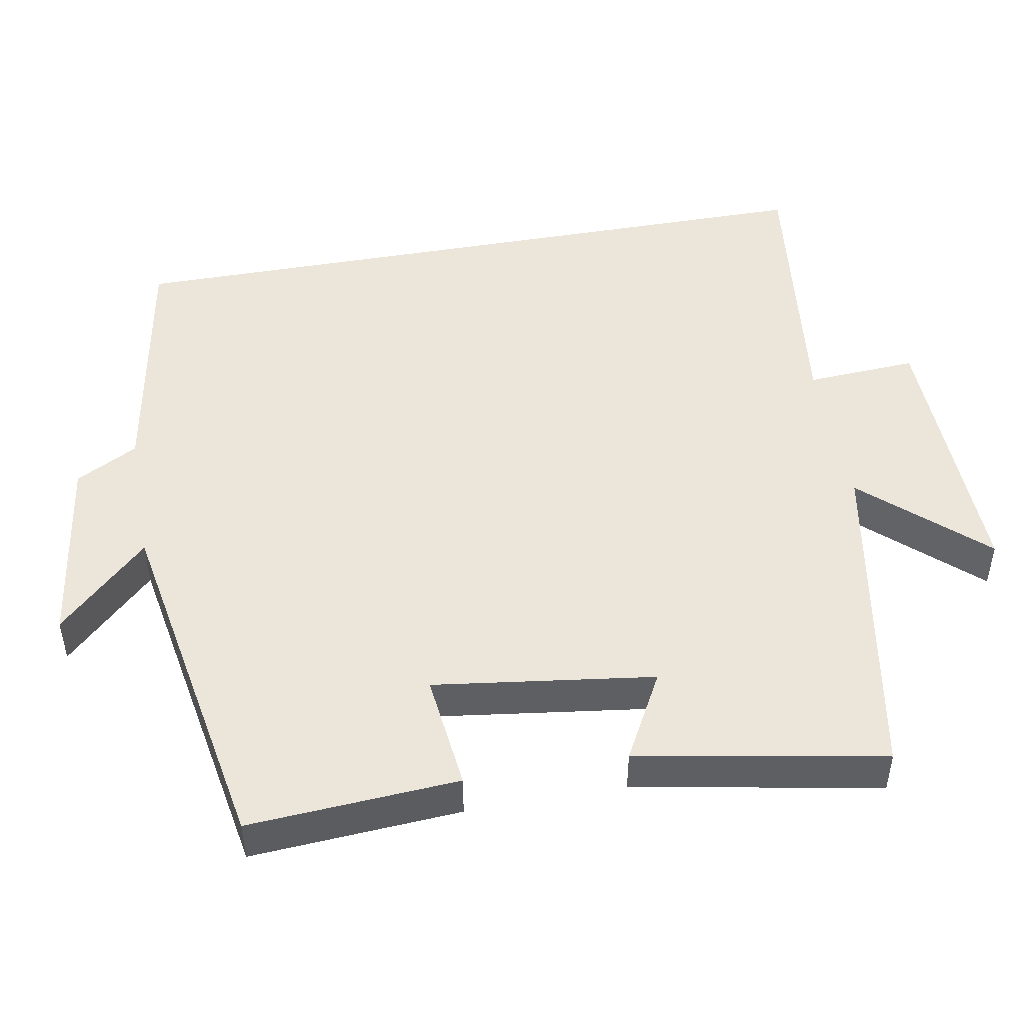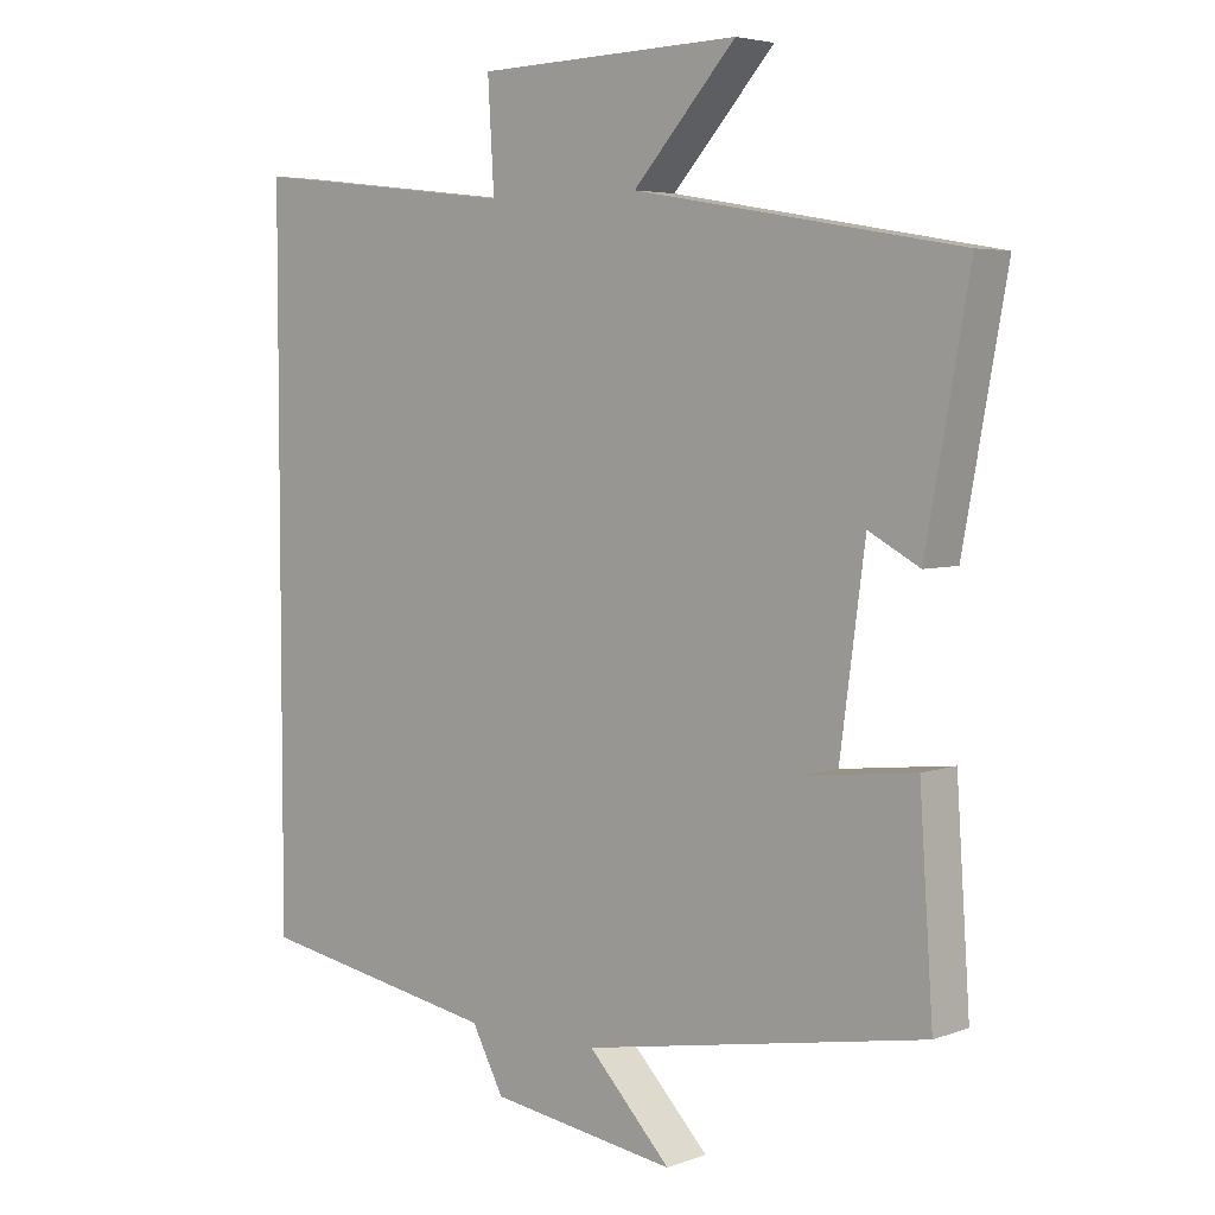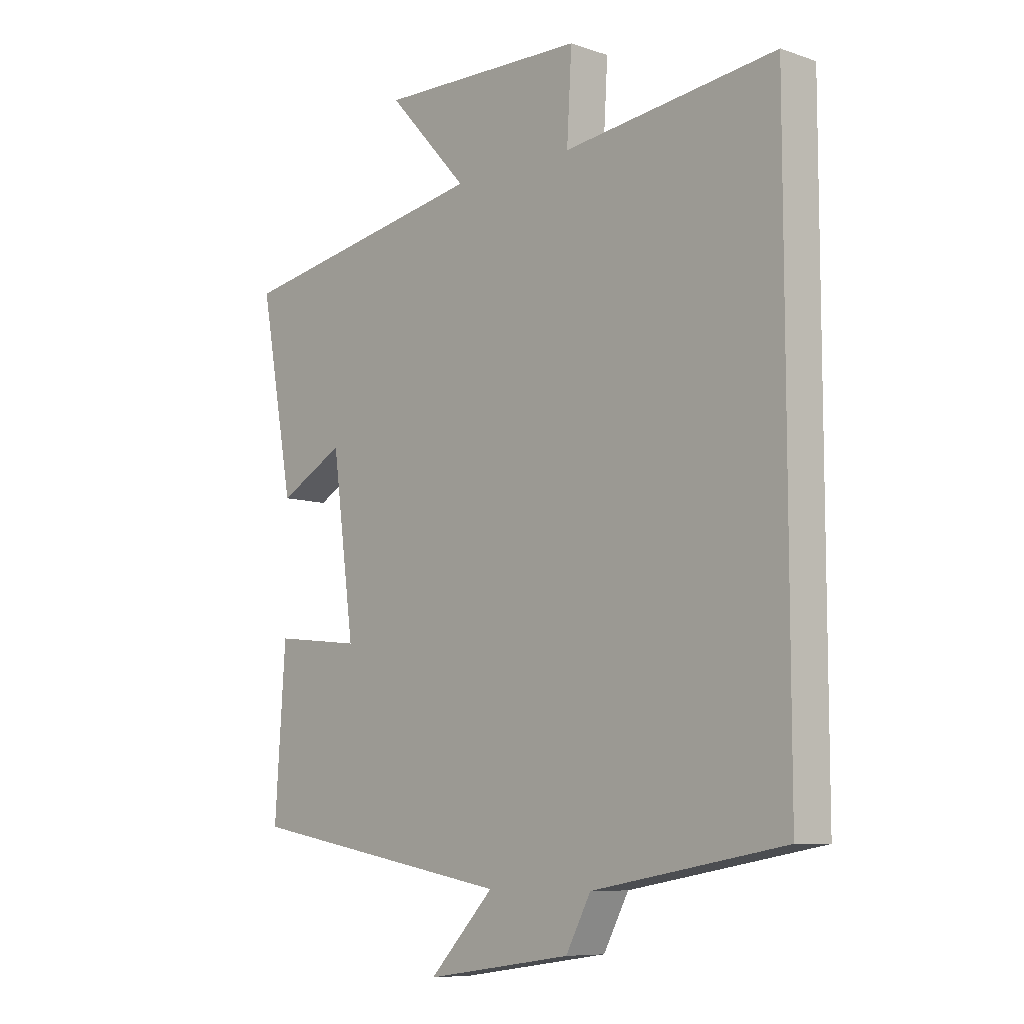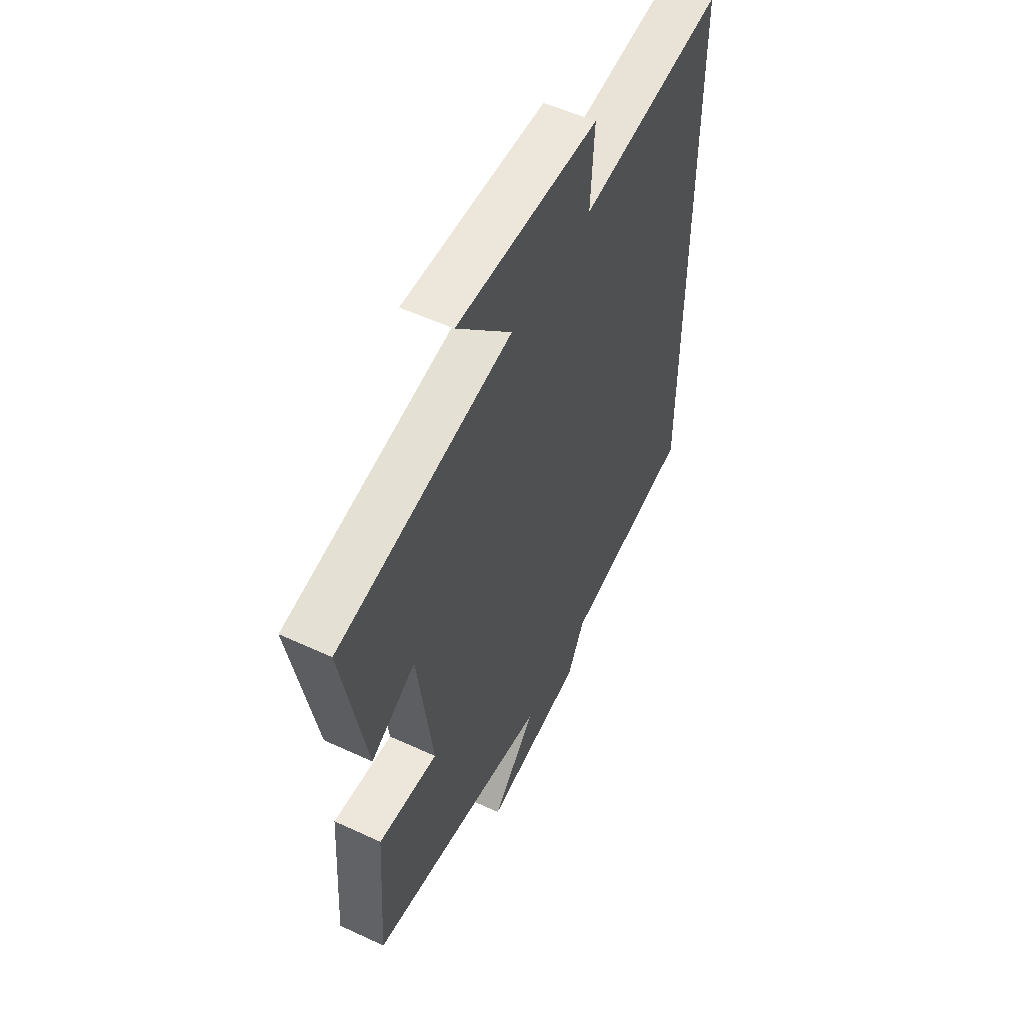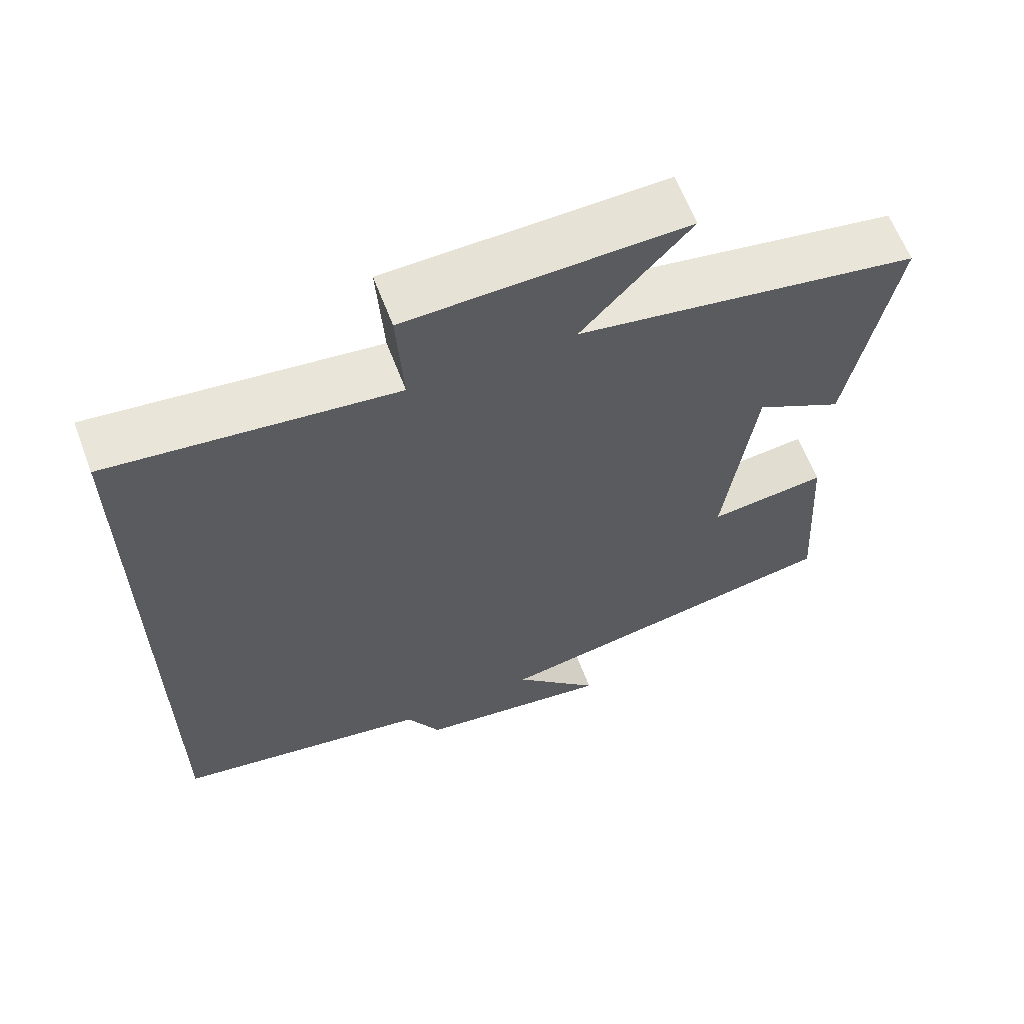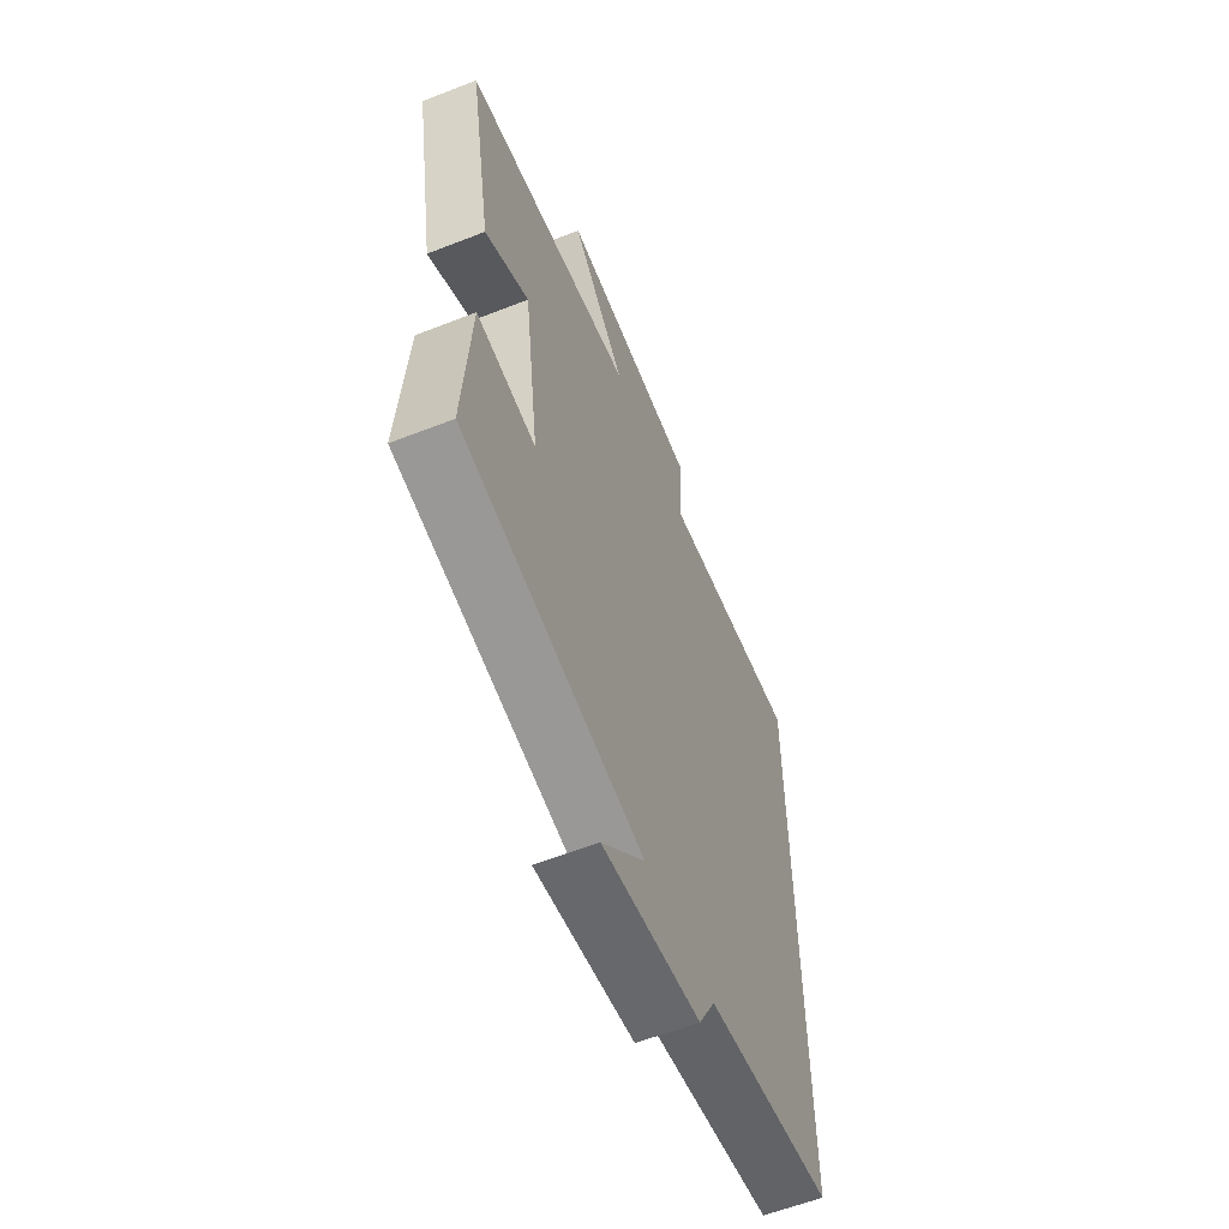
<metadata>
{"format":"obj","ext":"obj","renderer":"f3d","projection":"perspective","resolution":1024,"background":"white","views":[{"elev":48.3,"azim":-100.2,"up":"+Y"},{"elev":4.7,"azim":-138.9,"up":"+Z"},{"elev":-8.3,"azim":47.1,"up":"+Z"},{"elev":54.2,"azim":-63.8,"up":"+Z"},{"elev":62.6,"azim":159.2,"up":"+Z"},{"elev":-59.7,"azim":-68.1,"up":"+Z"}]}
</metadata>
<code>
v -0.561 0.07 0.42
v -0.102 0.07 0.5
v -0.247 0.07 0.66
v 0.127 0.07 0.65
v 0.118 0.07 0.5
v 0.5 0.07 0.545
v 0.5 0.07 -0.44
v 0.156 0.07 -0.5
v 0.111 0.07 -0.584
v -0.153 0.07 -0.622
v -0.036 0.07 -0.5
v -0.519 0.07 -0.413
v -0.5 0.07 -0.129
v -0.342 0.07 -0.147
v -0.382 0.07 0.151
v -0.5 0.07 0.087
v -0.561 0 0.42
v -0.102 0 0.5
v -0.247 0 0.66
v 0.127 0 0.65
v 0.118 0 0.5
v 0.5 0 0.545
v 0.5 0 -0.44
v 0.156 0 -0.5
v 0.111 0 -0.584
v -0.153 0 -0.622
v -0.036 0 -0.5
v -0.519 0 -0.413
v -0.5 0 -0.129
v -0.342 0 -0.147
v -0.382 0 0.151
v -0.5 0 0.087
f 15 16 1 2
f 14 15 2
f 11 12 13 14
f 11 14 2
f 8 9 10 11
f 7 8 11
f 6 7 11
f 5 6 11
f 5 11 2
f 2 3 4 5
f 18 17 32 31
f 18 31 30
f 30 29 28 27
f 18 30 27
f 27 26 25 24
f 27 24 23
f 27 23 22
f 27 22 21
f 18 27 21
f 21 20 19 18
f 1 17 18 2
f 2 18 19 3
f 3 19 20 4
f 4 20 21 5
f 5 21 22 6
f 6 22 23 7
f 7 23 24 8
f 8 24 25 9
f 9 25 26 10
f 10 26 27 11
f 11 27 28 12
f 12 28 29 13
f 13 29 30 14
f 14 30 31 15
f 15 31 32 16
f 16 32 17 1

</code>
